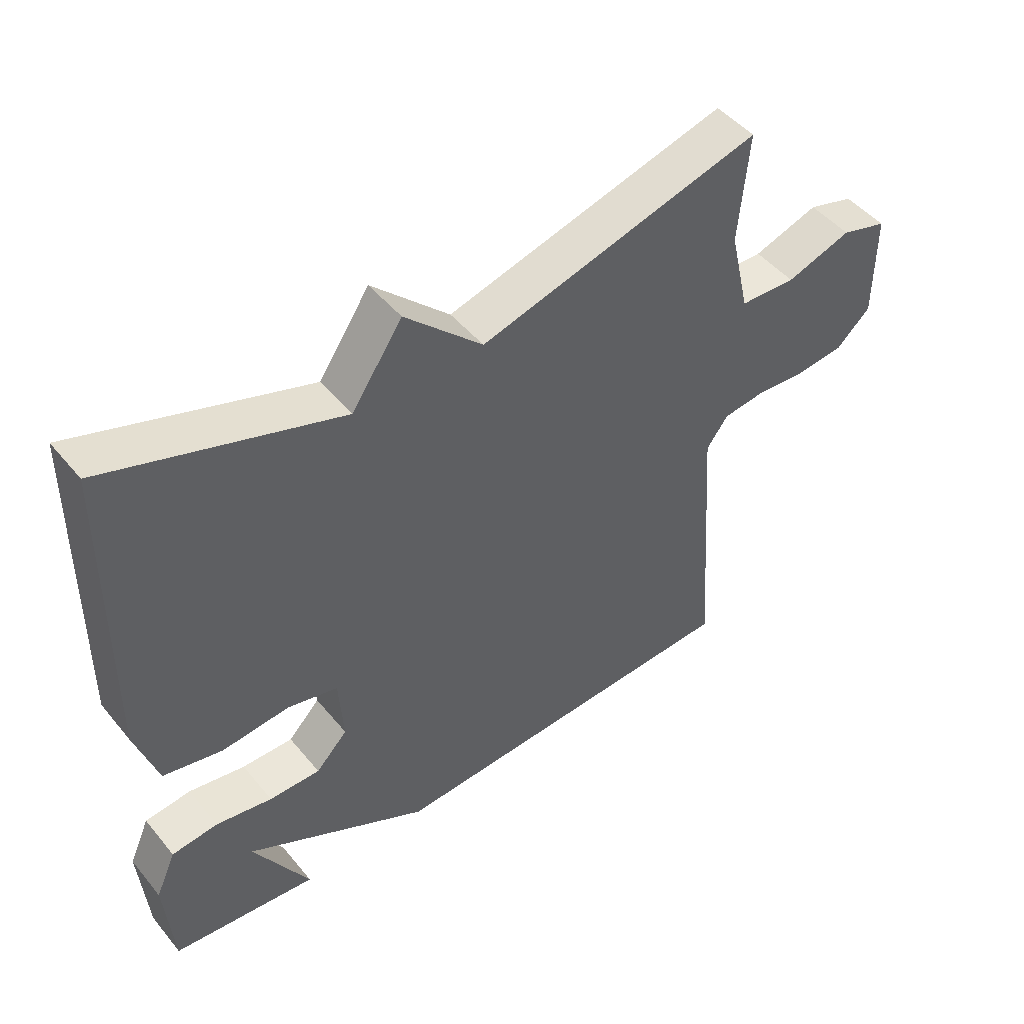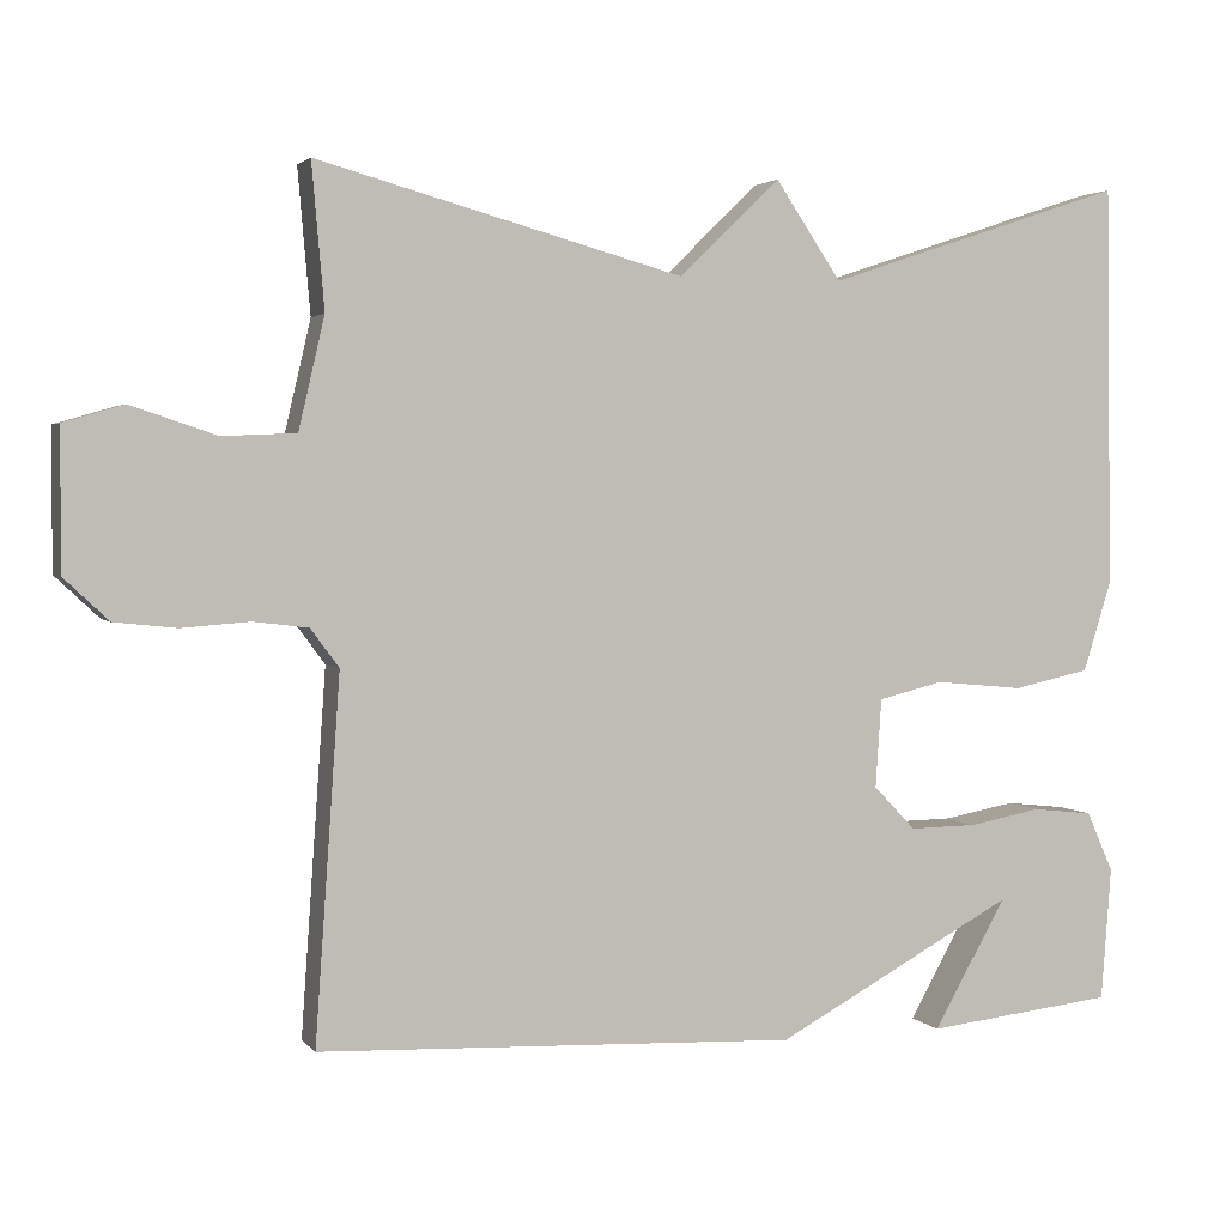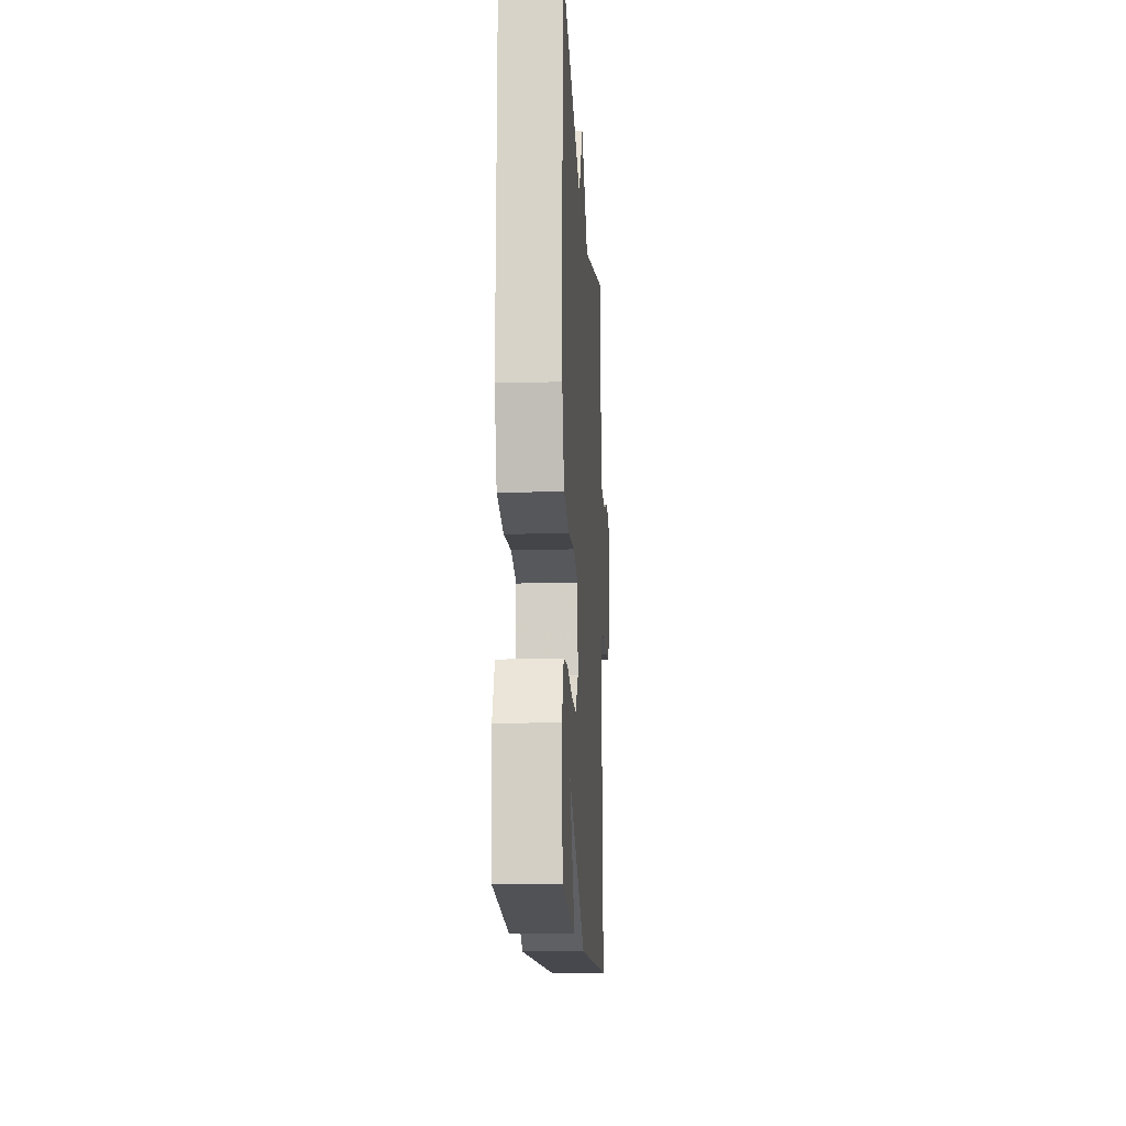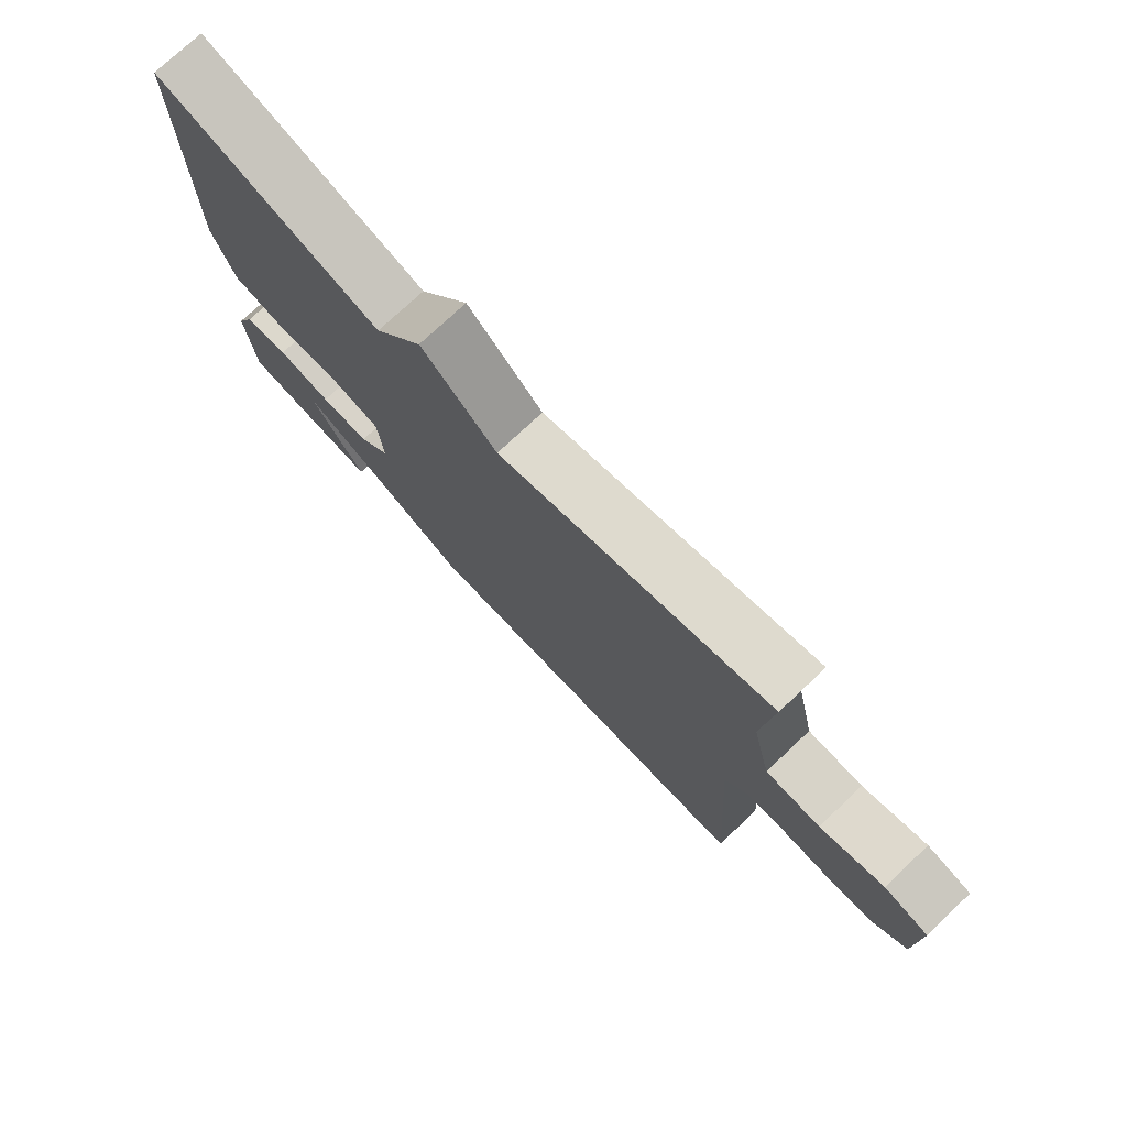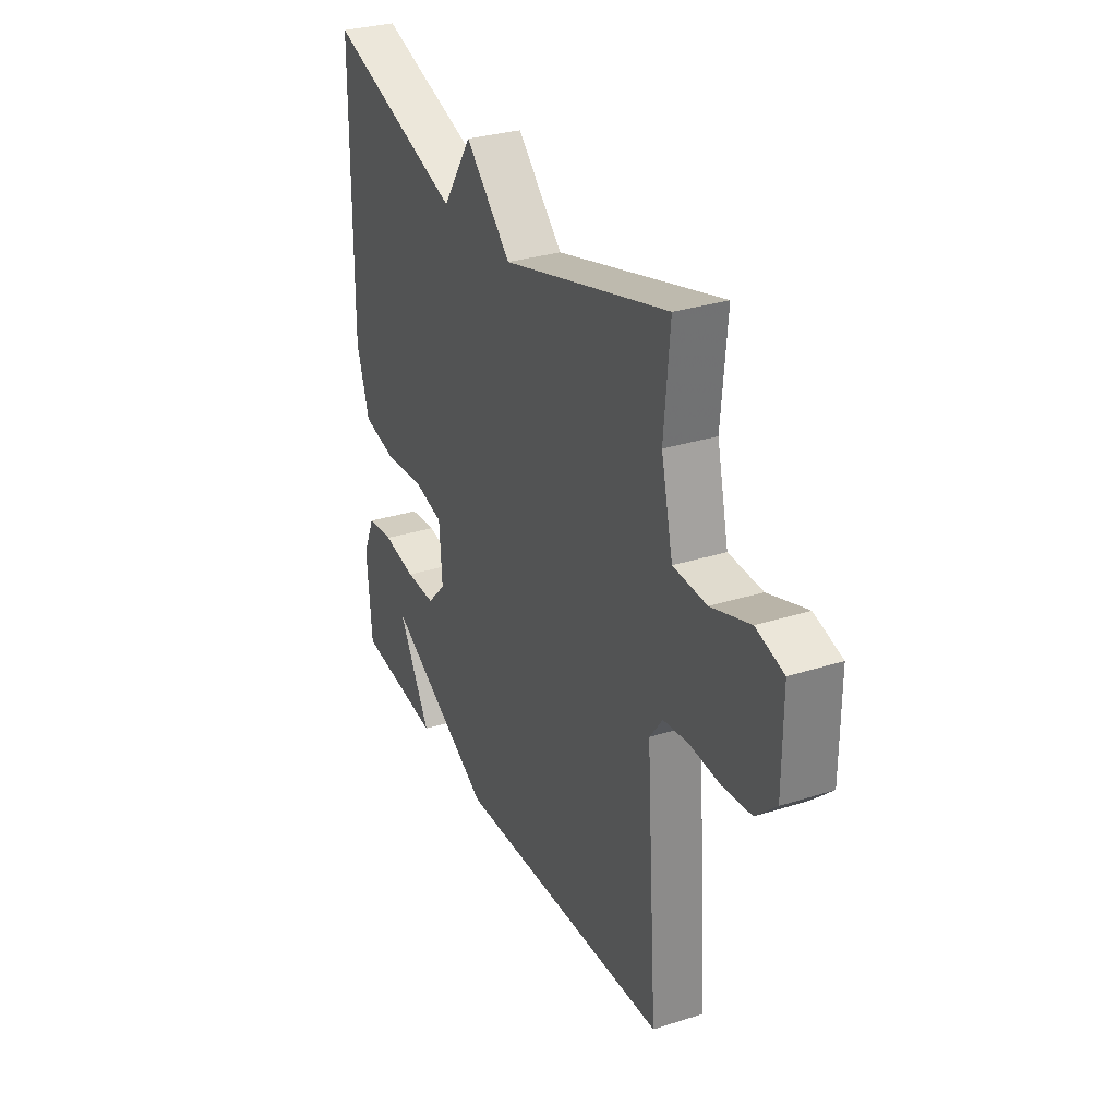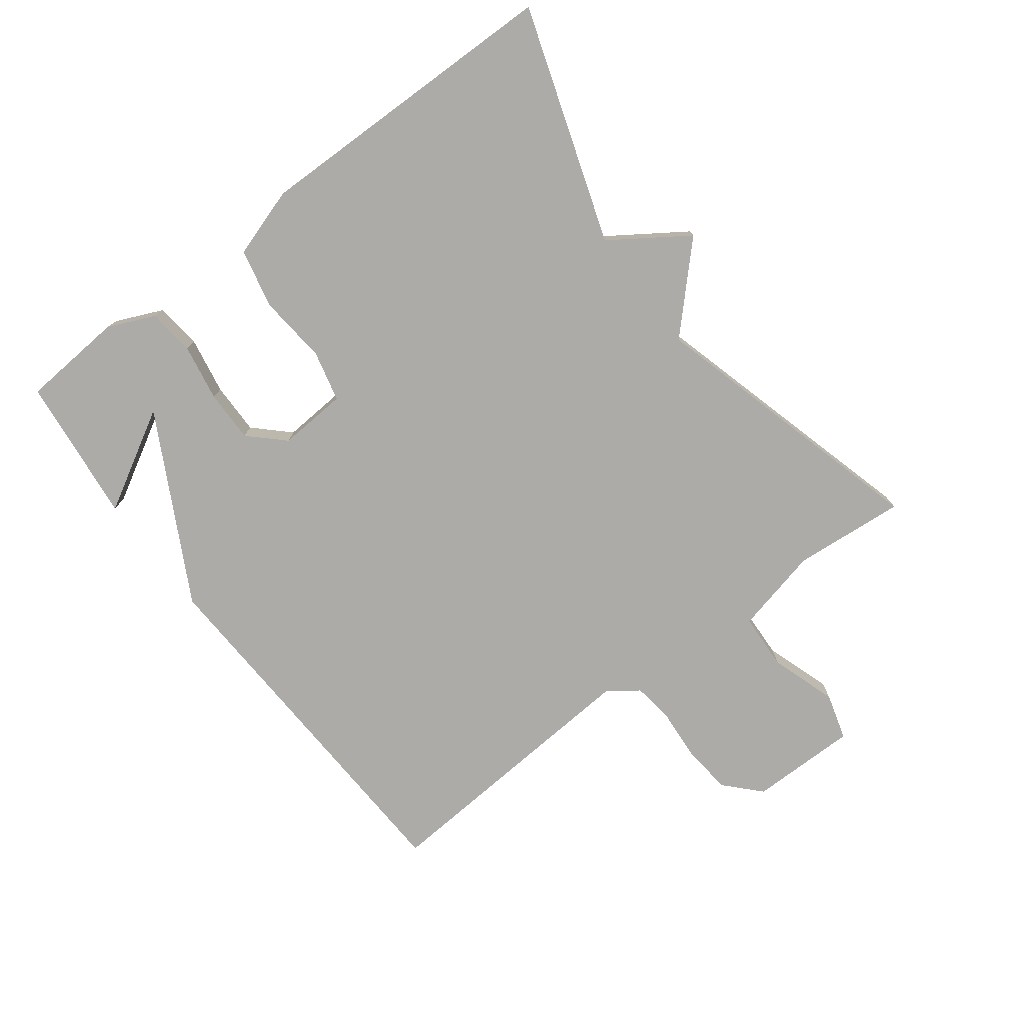
<metadata>
{"format":"obj","ext":"obj","renderer":"f3d","projection":"perspective","resolution":1024,"background":"white","views":[{"elev":47.9,"azim":-37.5,"up":"+Z"},{"elev":2.6,"azim":160.7,"up":"+Z"},{"elev":-14.3,"azim":-86.8,"up":"+Z"},{"elev":75.7,"azim":46.8,"up":"+Z"},{"elev":30.8,"azim":65.5,"up":"+Z"},{"elev":-76.5,"azim":-52.8,"up":"+Y"}]}
</metadata>
<code>
v -0.5 0.07 -0.5
v -0.512 0.07 -0.341
v -0.48 0.07 -0.269
v -0.408 0.07 -0.261
v -0.32 0.07 -0.277
v -0.24 0.07 -0.278
v -0.19 0.07 -0.226
v -0.197 0.07 -0.12
v -0.275 0.07 -0.101
v -0.381 0.07 -0.111
v -0.473 0.07 -0.091
v -0.507 0.07 0.017
v -0.5 0.07 0.5
v -0.139 0.07 0.38
v -0.06 0.07 0.497
v 0.061 0.07 0.38
v 0.5 0.07 0.5
v 0.485 0.07 0.328
v 0.516 0.07 0.195
v 0.604 0.07 0.191
v 0.706 0.07 0.225
v 0.778 0.07 0.204
v 0.778 0.07 0.038
v 0.725 0.07 -0.012
v 0.65 0.07 -0.02
v 0.57 0.07 -0.014
v 0.504 0.07 -0.022
v 0.47 0.07 -0.068
v 0.5 0.07 -0.5
v -0.074 0.07 -0.525
v -0.361 0.07 -0.371
v -0.274 0.07 -0.525
v -0.5 0 -0.5
v -0.512 0 -0.341
v -0.48 0 -0.269
v -0.408 0 -0.261
v -0.32 0 -0.277
v -0.24 0 -0.278
v -0.19 0 -0.226
v -0.197 0 -0.12
v -0.275 0 -0.101
v -0.381 0 -0.111
v -0.473 0 -0.091
v -0.507 0 0.017
v -0.5 0 0.5
v -0.139 0 0.38
v -0.06 0 0.497
v 0.061 0 0.38
v 0.5 0 0.5
v 0.485 0 0.328
v 0.516 0 0.195
v 0.604 0 0.191
v 0.706 0 0.225
v 0.778 0 0.204
v 0.778 0 0.038
v 0.725 0 -0.012
v 0.65 0 -0.02
v 0.57 0 -0.014
v 0.504 0 -0.022
v 0.47 0 -0.068
v 0.5 0 -0.5
v -0.074 0 -0.525
v -0.361 0 -0.371
v -0.274 0 -0.525
f 1 2 3
f 32 1 3
f 31 32 3
f 28 29 30 31
f 27 28 31
f 24 25 26
f 23 24 26
f 22 23 26
f 21 22 26
f 20 21 26
f 19 20 26 27
f 18 19 27
f 16 17 18
f 16 18 27
f 14 15 16
f 14 16 27
f 13 14 27
f 12 13 27
f 11 12 27
f 10 11 27
f 9 10 27
f 8 9 27
f 7 8 27
f 6 7 27
f 31 3 4 5
f 31 5 6
f 6 27 31
f 35 34 33
f 35 33 64
f 35 64 63
f 63 62 61 60
f 63 60 59
f 58 57 56
f 58 56 55
f 58 55 54
f 58 54 53
f 58 53 52
f 59 58 52 51
f 59 51 50
f 50 49 48
f 59 50 48
f 48 47 46
f 59 48 46
f 59 46 45
f 59 45 44
f 59 44 43
f 59 43 42
f 59 42 41
f 59 41 40
f 59 40 39
f 59 39 38
f 37 36 35 63
f 38 37 63
f 63 59 38
f 1 33 34 2
f 2 34 35 3
f 3 35 36 4
f 4 36 37 5
f 5 37 38 6
f 6 38 39 7
f 7 39 40 8
f 8 40 41 9
f 9 41 42 10
f 10 42 43 11
f 11 43 44 12
f 12 44 45 13
f 13 45 46 14
f 14 46 47 15
f 15 47 48 16
f 16 48 49 17
f 17 49 50 18
f 18 50 51 19
f 19 51 52 20
f 20 52 53 21
f 21 53 54 22
f 22 54 55 23
f 23 55 56 24
f 24 56 57 25
f 25 57 58 26
f 26 58 59 27
f 27 59 60 28
f 28 60 61 29
f 29 61 62 30
f 30 62 63 31
f 31 63 64 32
f 32 64 33 1

</code>
